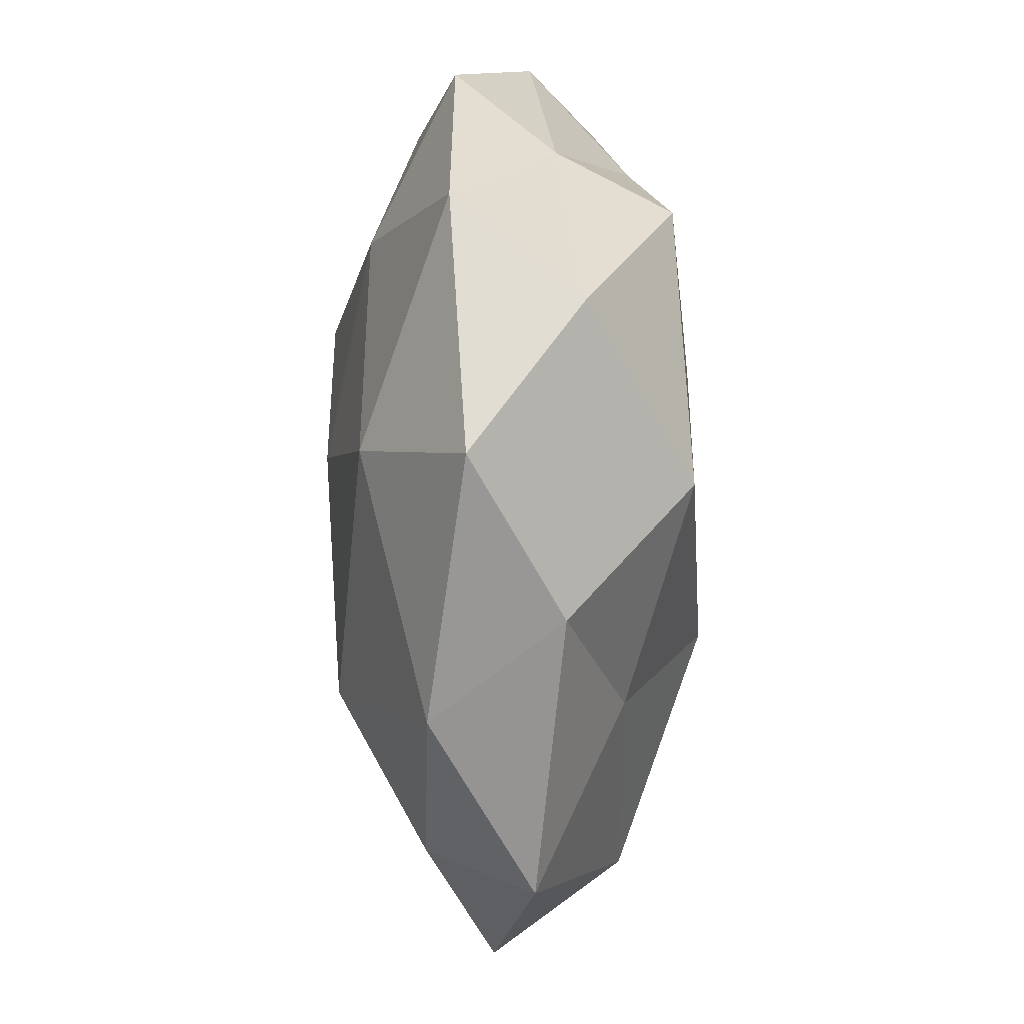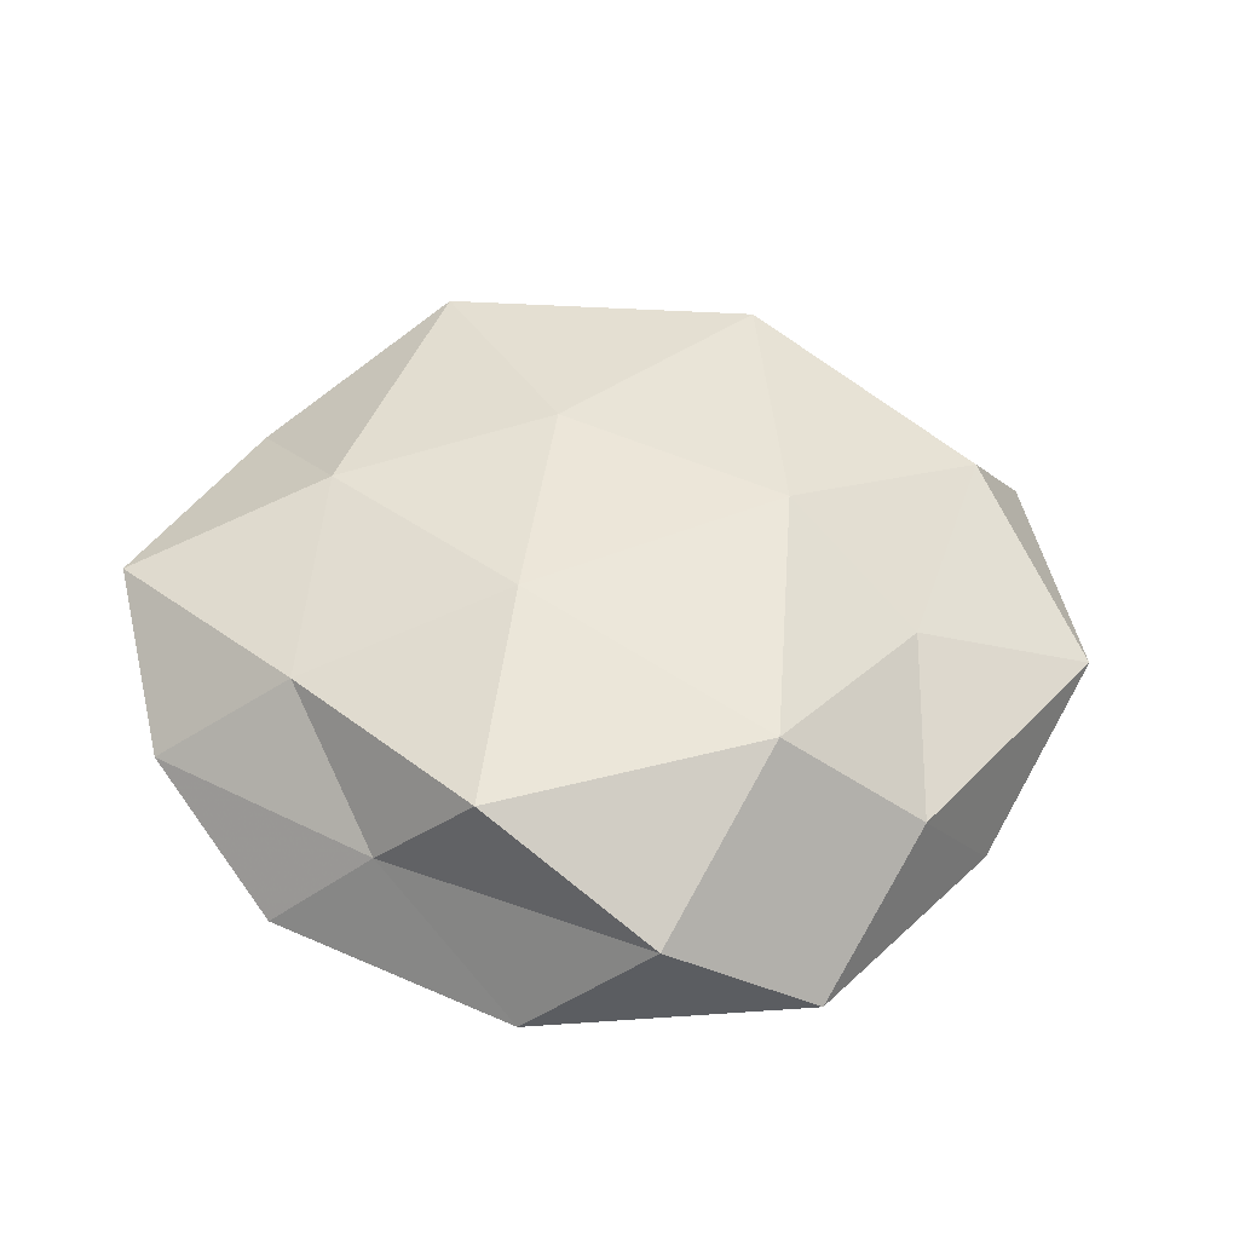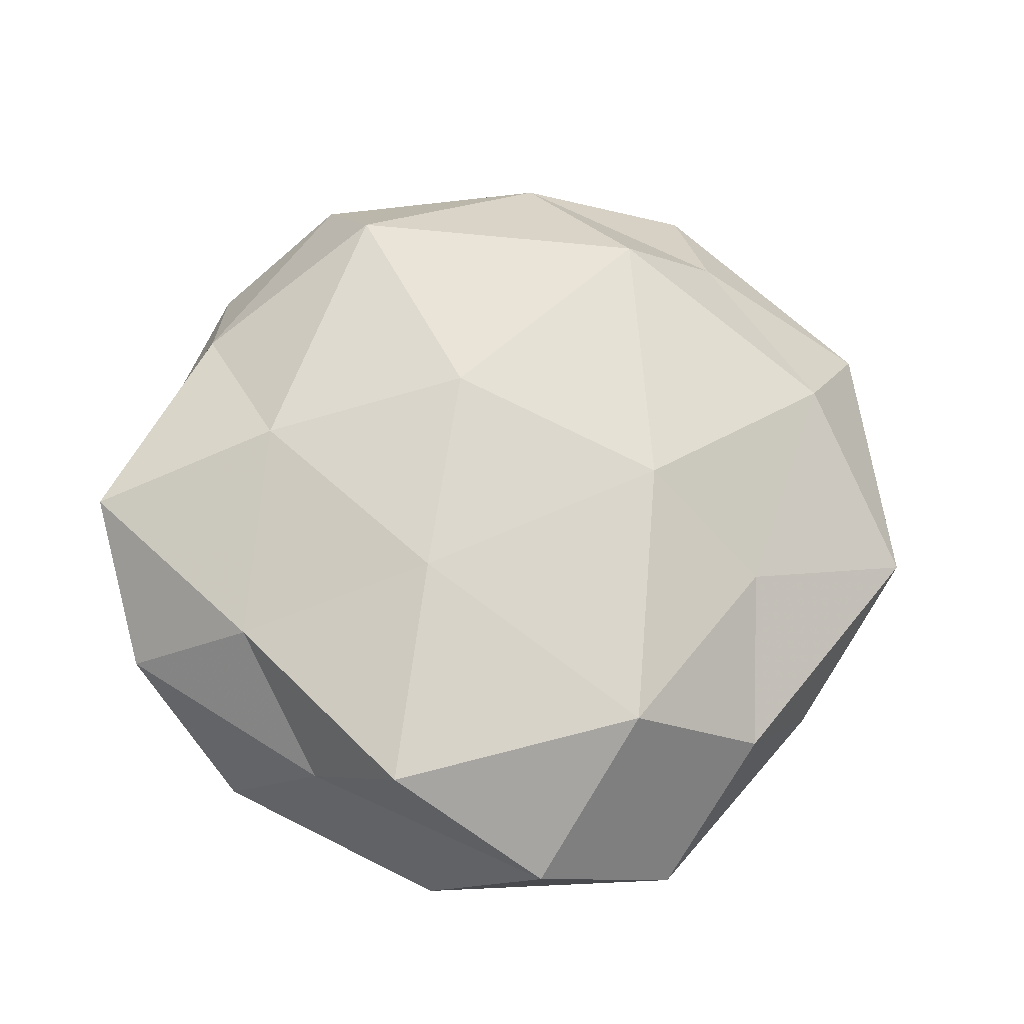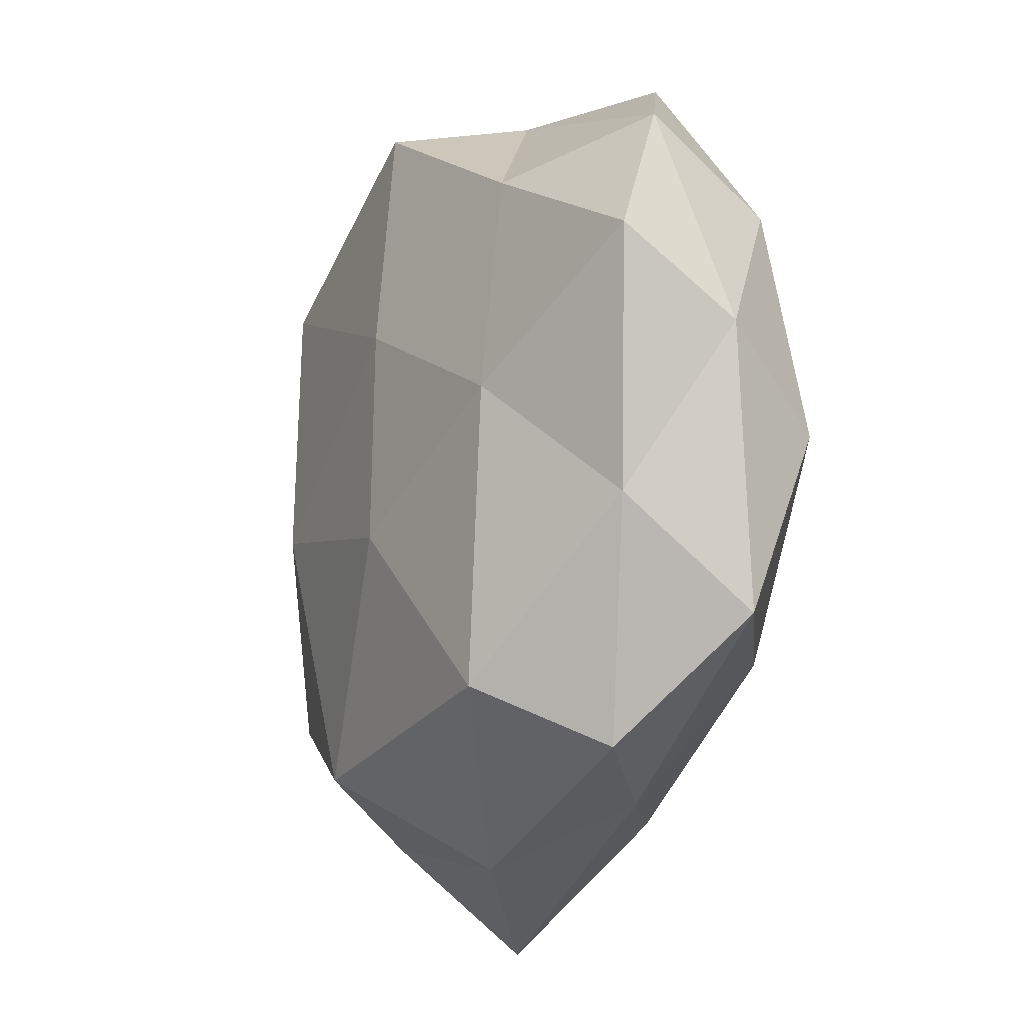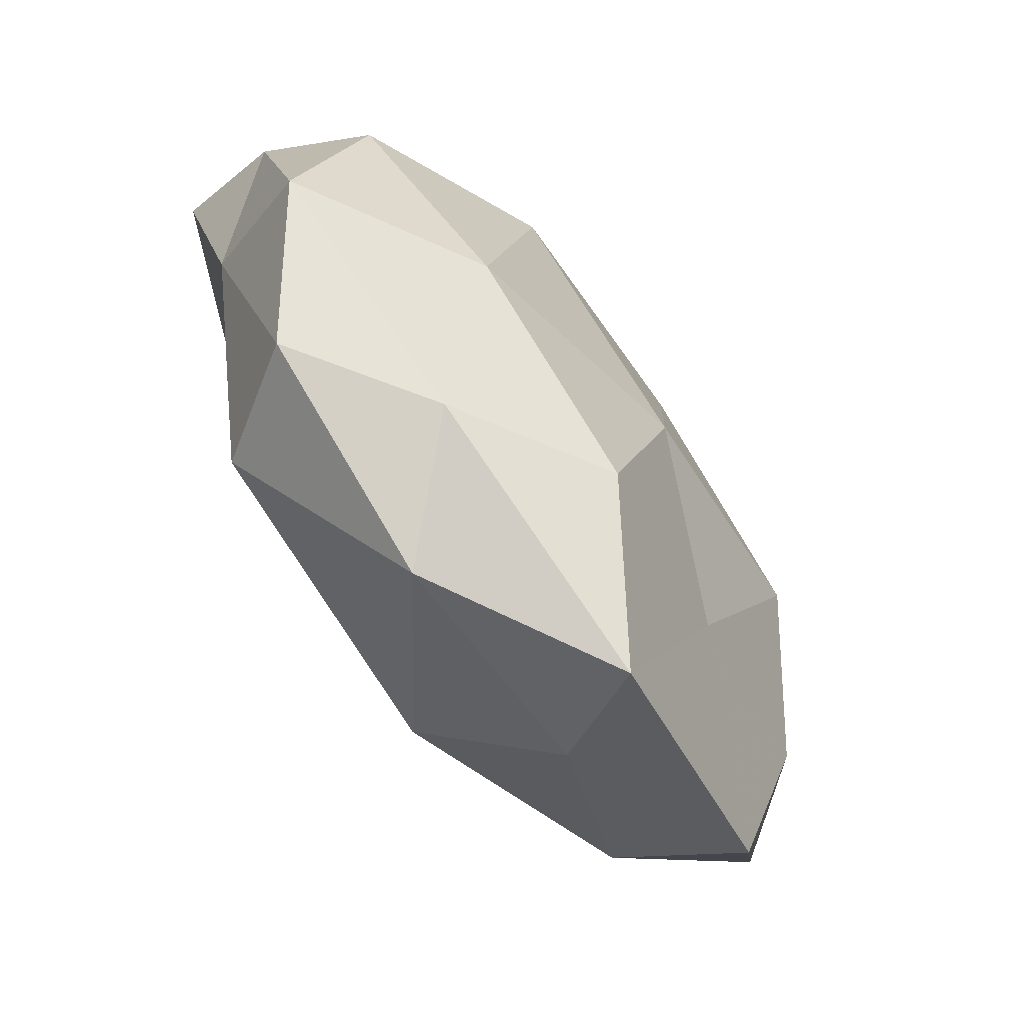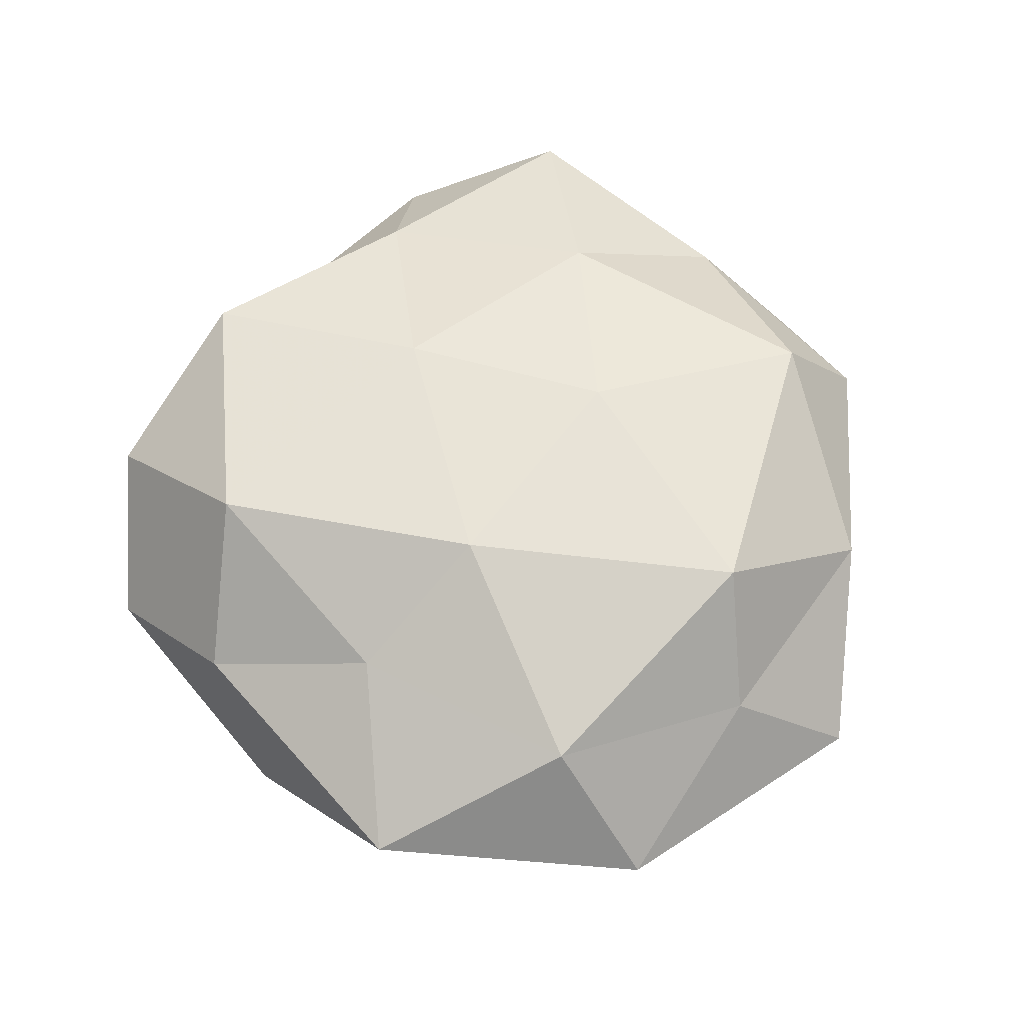
<metadata>
{"format":"obj","ext":"obj","renderer":"f3d","projection":"perspective","resolution":1024,"background":"white","views":[{"elev":47.5,"azim":-90.8,"up":"+Y"},{"elev":46.5,"azim":-166.5,"up":"+Z"},{"elev":69.4,"azim":-166.1,"up":"+Z"},{"elev":-16.7,"azim":64.9,"up":"+Y"},{"elev":-78.2,"azim":126.1,"up":"+Y"},{"elev":59.4,"azim":-67.2,"up":"+Z"}]}
</metadata>
<code>
v -0.02189 -0.0266 -0.01366
v -0.02088 -0.04197 0.006136
v -0.04156 0.02433 0.005082
v 0.02679 0.02837 0.01457
v -0.01407 -0.05501 -0.00662
v -0.02057 -0.003759 0.02201
v 0.01175 0.03081 -0.01676
v -0.03444 0.04272 -0.005346
v 0.03043 0.001668 0.01875
v 0.04422 -0.01301 0.008515
v -0.03914 -0.02412 0.01224
v -0.003732 0.05152 -0.006993
v 0.001278 -0.04042 -0.0167
v 0.04598 -0.004387 -0.01391
v 0.02622 -0.03144 0.01822
v -0.003847 0.01036 -0.0225
v -0.05574 -0.005929 0.001662
v -0.01002 -0.03587 0.01962
v -0.02155 0.02989 -0.01722
v 0.0514 0.01452 0.01168
v -0.001801 -0.0165 -0.02258
v 0.04735 -0.02559 -0.005309
v 0.05193 0.005262 -0.001404
v 0.004991 0.01556 0.02124
v 0.0258 0.04486 -0.006493
v 0.01389 0.04259 0.005163
v 0.02487 0.003994 -0.02285
v 0.006781 -0.04806 0.006585
v 0.01859 -0.04134 -0.006186
v -0.03673 0.003885 0.01212
v 0.002158 0.0434 0.01794
v 0.04204 0.03291 0.002687
v 0.02662 -0.0257 -0.01749
v 0.03435 -0.03851 0.004878
v -0.03026 -0.001769 -0.02081
v -0.04373 -0.03698 -0.002971
v -0.01833 0.04913 0.007394
v 0.007239 -0.01026 0.0225
v -0.04452 -0.01343 -0.01082
v -0.04806 0.01532 -0.009908
v -0.02593 0.02858 0.01945
v 0.04078 0.02316 -0.01166
f 13 5 1
f 9 15 10
f 18 11 2
f 6 11 18
f 12 7 19
f 8 12 19
f 19 7 16
f 4 9 20
f 20 9 10
f 13 1 21
f 10 23 20
f 22 23 10
f 22 14 23
f 24 9 4
f 12 25 7
f 26 25 12
f 27 16 7
f 21 16 27
f 5 28 2
f 2 28 18
f 28 15 18
f 13 29 5
f 29 28 5
f 6 30 11
f 30 3 17
f 17 11 30
f 31 24 4
f 31 4 26
f 4 20 32
f 32 20 23
f 4 32 26
f 26 32 25
f 13 21 33
f 33 14 22
f 33 27 14
f 21 27 33
f 13 33 29
f 33 22 29
f 10 15 34
f 34 22 10
f 28 34 15
f 29 22 34
f 29 34 28
f 16 35 19
f 1 35 21
f 21 35 16
f 5 36 1
f 5 2 36
f 36 2 11
f 36 11 17
f 37 8 3
f 37 12 8
f 26 12 37
f 31 26 37
f 9 38 15
f 38 6 18
f 18 15 38
f 24 6 38
f 24 38 9
f 1 39 35
f 1 36 39
f 39 36 17
f 3 8 40
f 3 40 17
f 19 40 8
f 35 40 19
f 17 40 39
f 35 39 40
f 41 6 24
f 41 3 30
f 41 30 6
f 31 41 24
f 37 3 41
f 31 37 41
f 42 23 14
f 42 7 25
f 27 7 42
f 14 27 42
f 32 23 42
f 25 32 42

</code>
